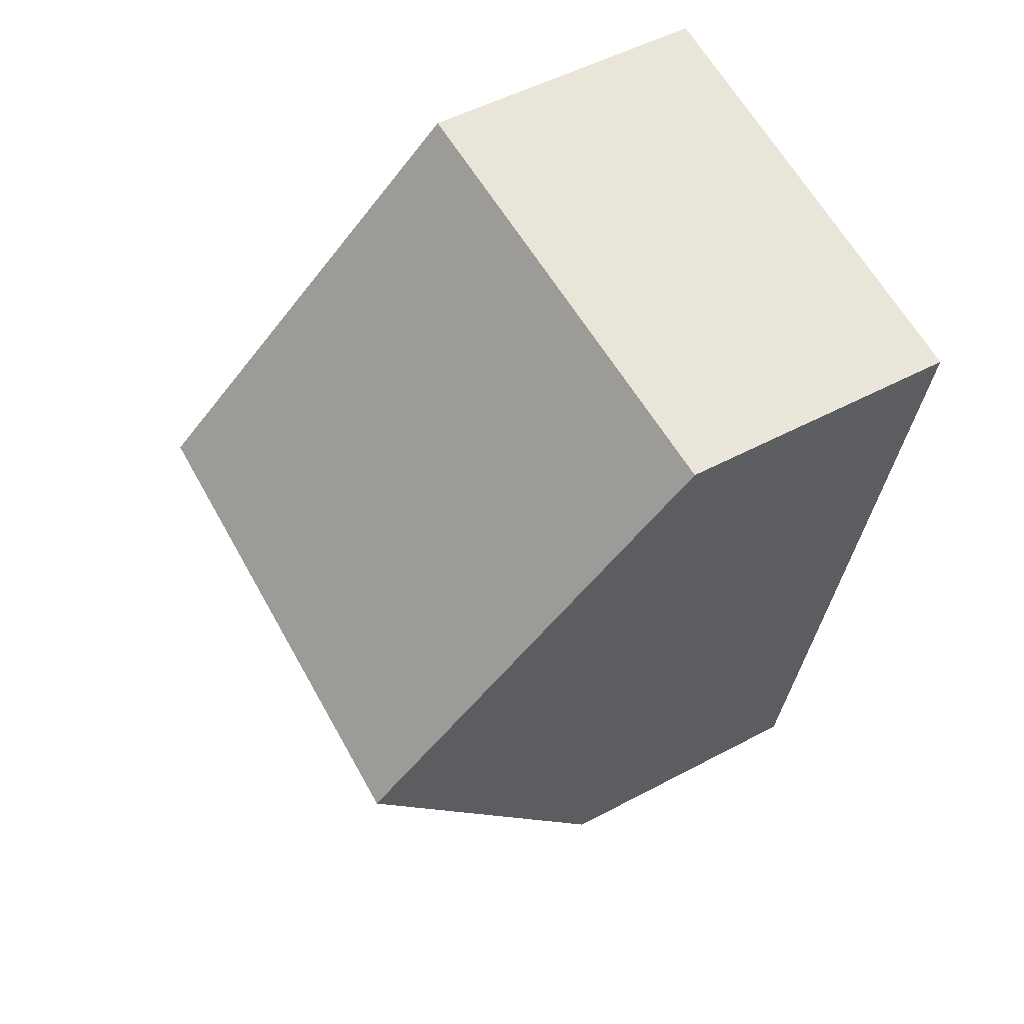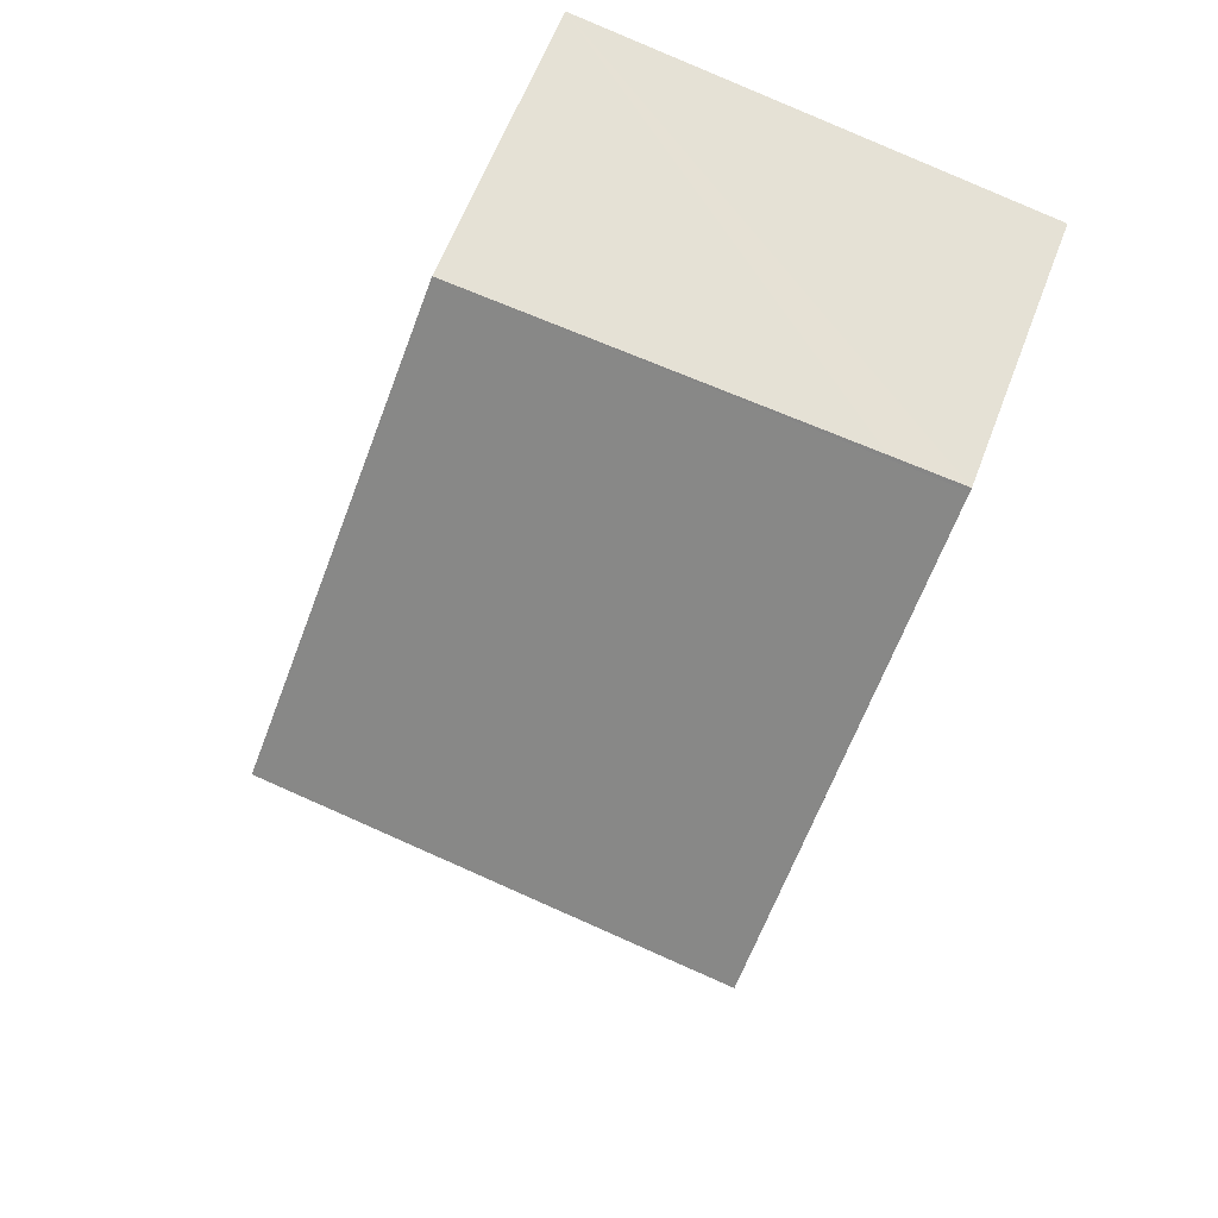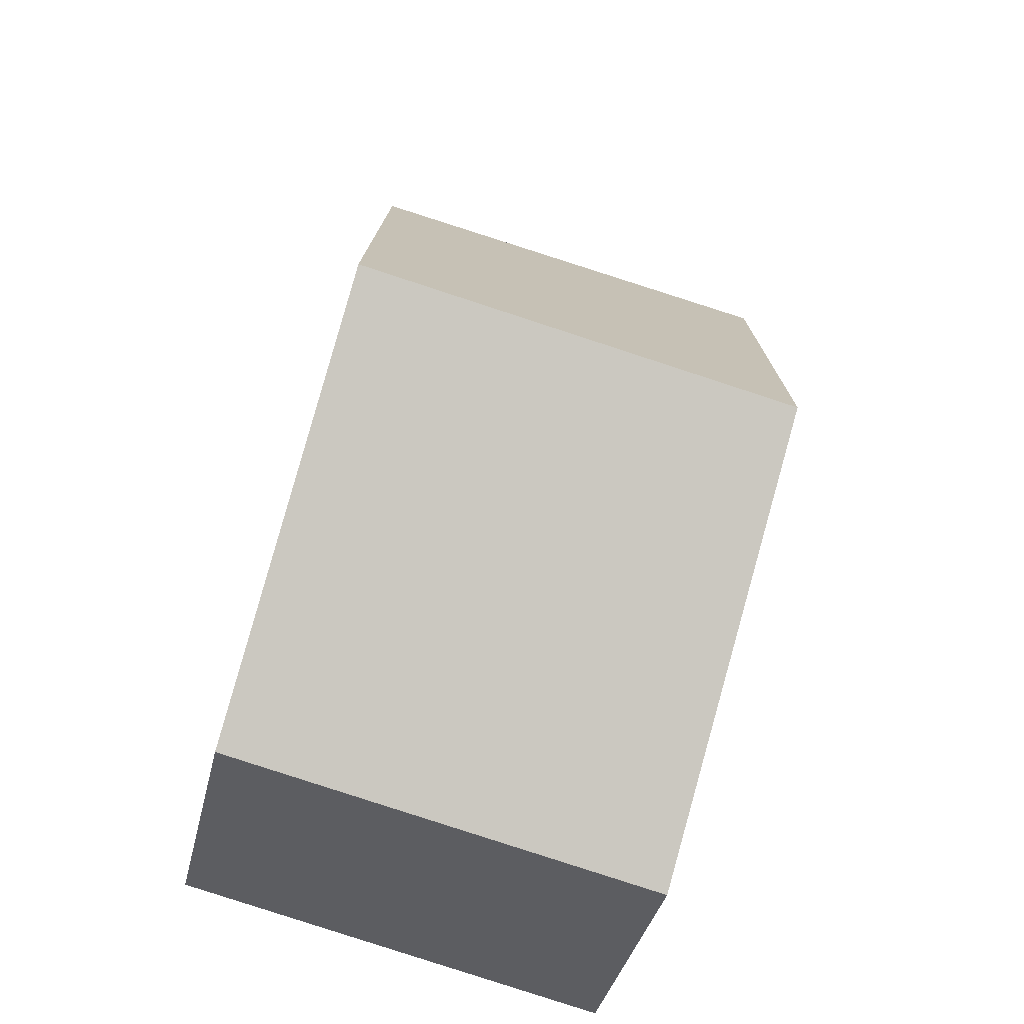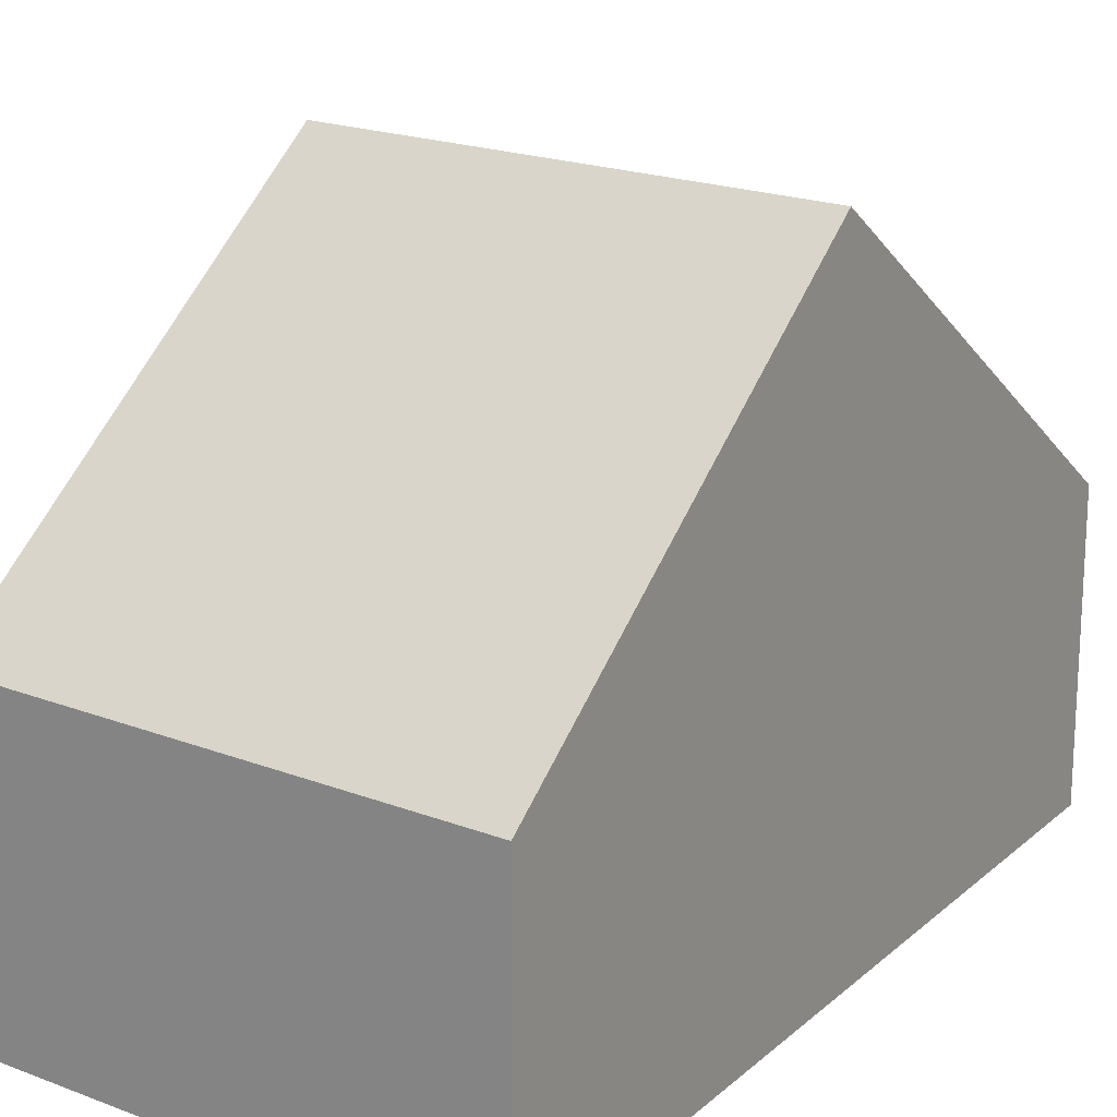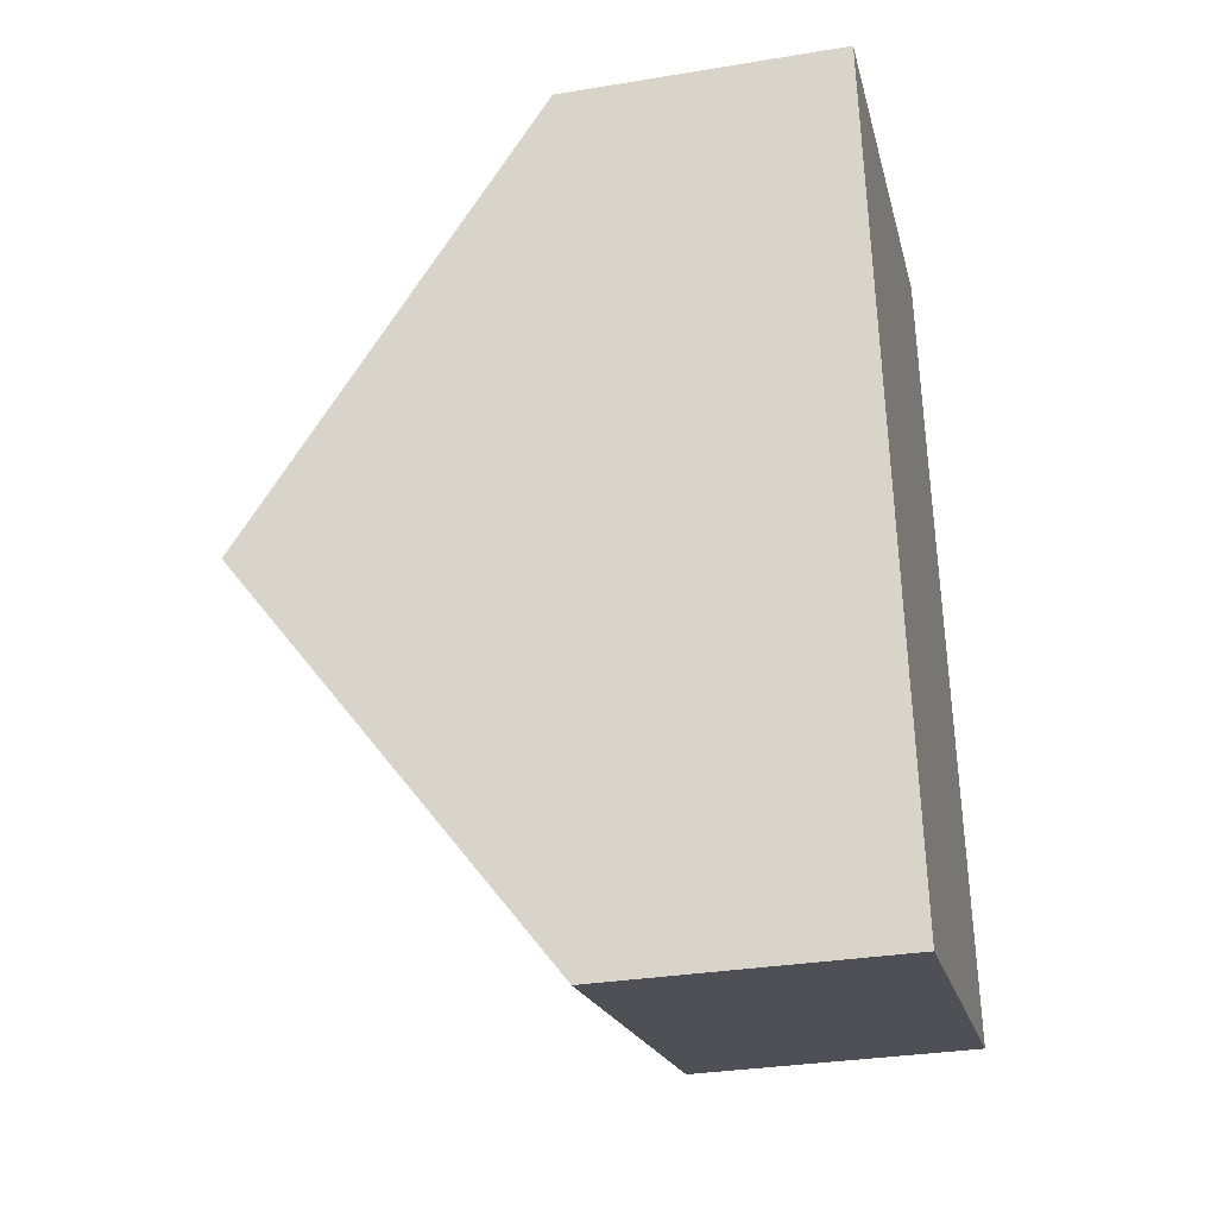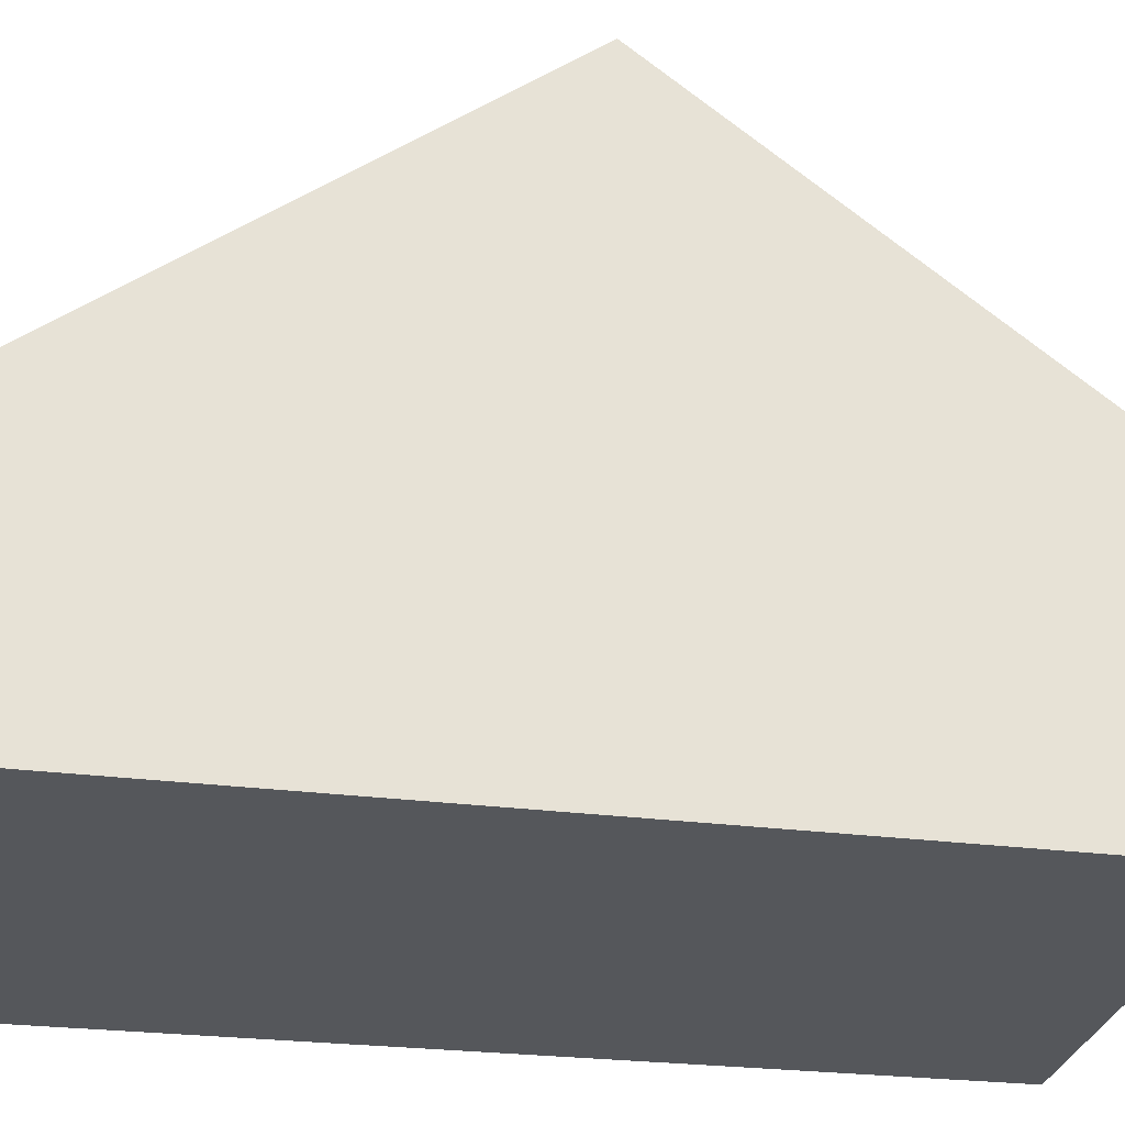
<metadata>
{"format":"obj","ext":"obj","renderer":"f3d","projection":"perspective","resolution":1024,"background":"white","views":[{"elev":51.4,"azim":-120.1,"up":"+Z"},{"elev":61.6,"azim":-159.3,"up":"+Z"},{"elev":-37.5,"azim":167.2,"up":"+Z"},{"elev":19.6,"azim":-157.0,"up":"+Y"},{"elev":-32.1,"azim":-77.0,"up":"+Z"},{"elev":-26.9,"azim":-111.1,"up":"+Y"}]}
</metadata>
<code>
v  0.696 5.767 -4.083
v  4.425 2.86 0.804
v  5.156 5.767 -3.072
v  0.005 2.739 -0.03
v  0.686 2.739 0.125
v  0 2.717 1.664e-16
v  5.899 2.813 -7.011
v  1.371 2.813 -8.037
v  4.425 -4.923e-17 0.804
v  5.156 1.881e-16 -3.072
v  5.899 4.293e-16 -7.011
v  1.371 4.921e-16 -8.037
v  0.696 2.5e-16 -4.083
v  0.005 1.837e-18 -0.03
v  0 0 0
v  0.686 -7.654e-18 0.125
g defaultobject
f 1 2 3
f 2 1 4
f 2 4 5
f 5 4 6
f 7 1 3
f 1 7 8
f 9 3 2
f 3 9 7
f 7 9 10
f 7 10 11
f 11 8 7
f 8 11 12
f 12 1 8
f 1 12 13
f 1 13 4
f 4 13 14
f 4 14 6
f 6 14 15
f 5 9 2
f 9 5 6
f 9 6 16
f 16 6 15
f 10 12 11
f 12 10 9
f 12 9 13
f 13 9 16
f 13 16 14
f 14 16 15

</code>
